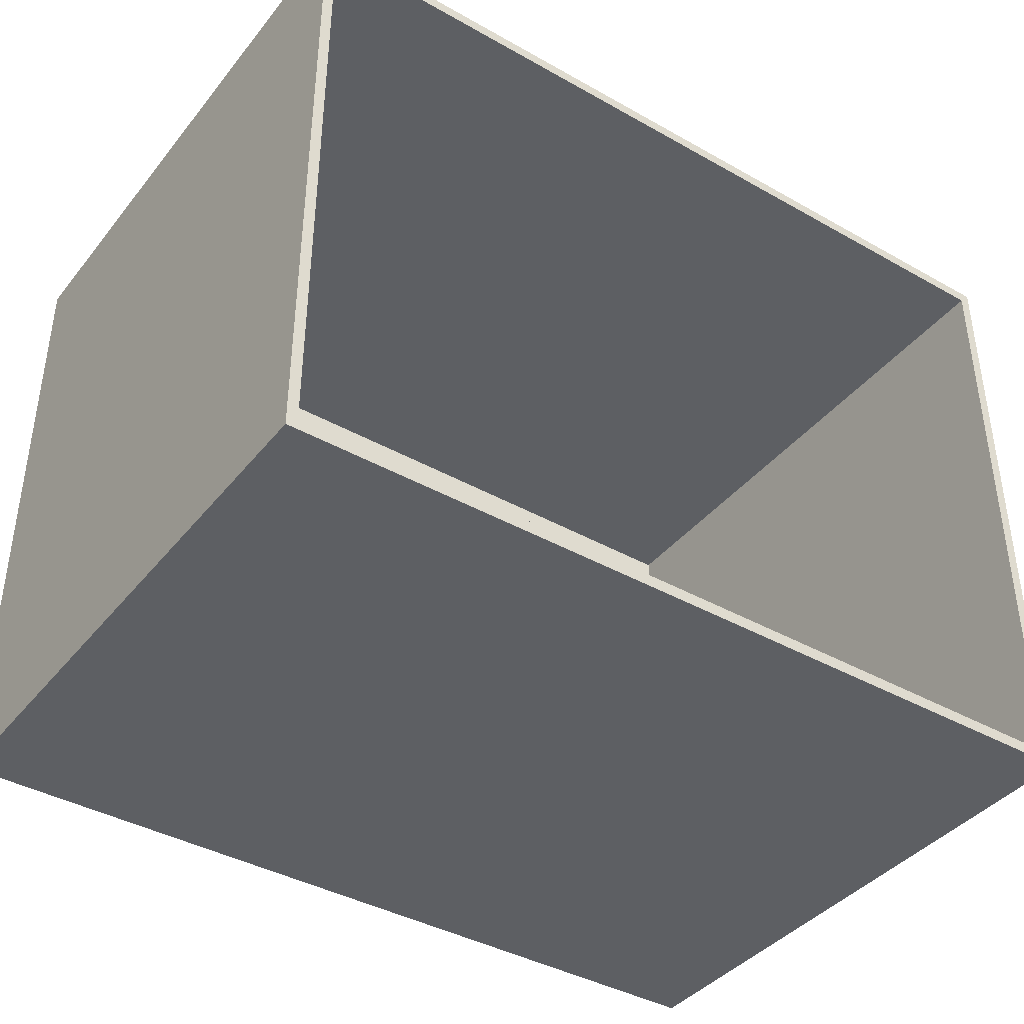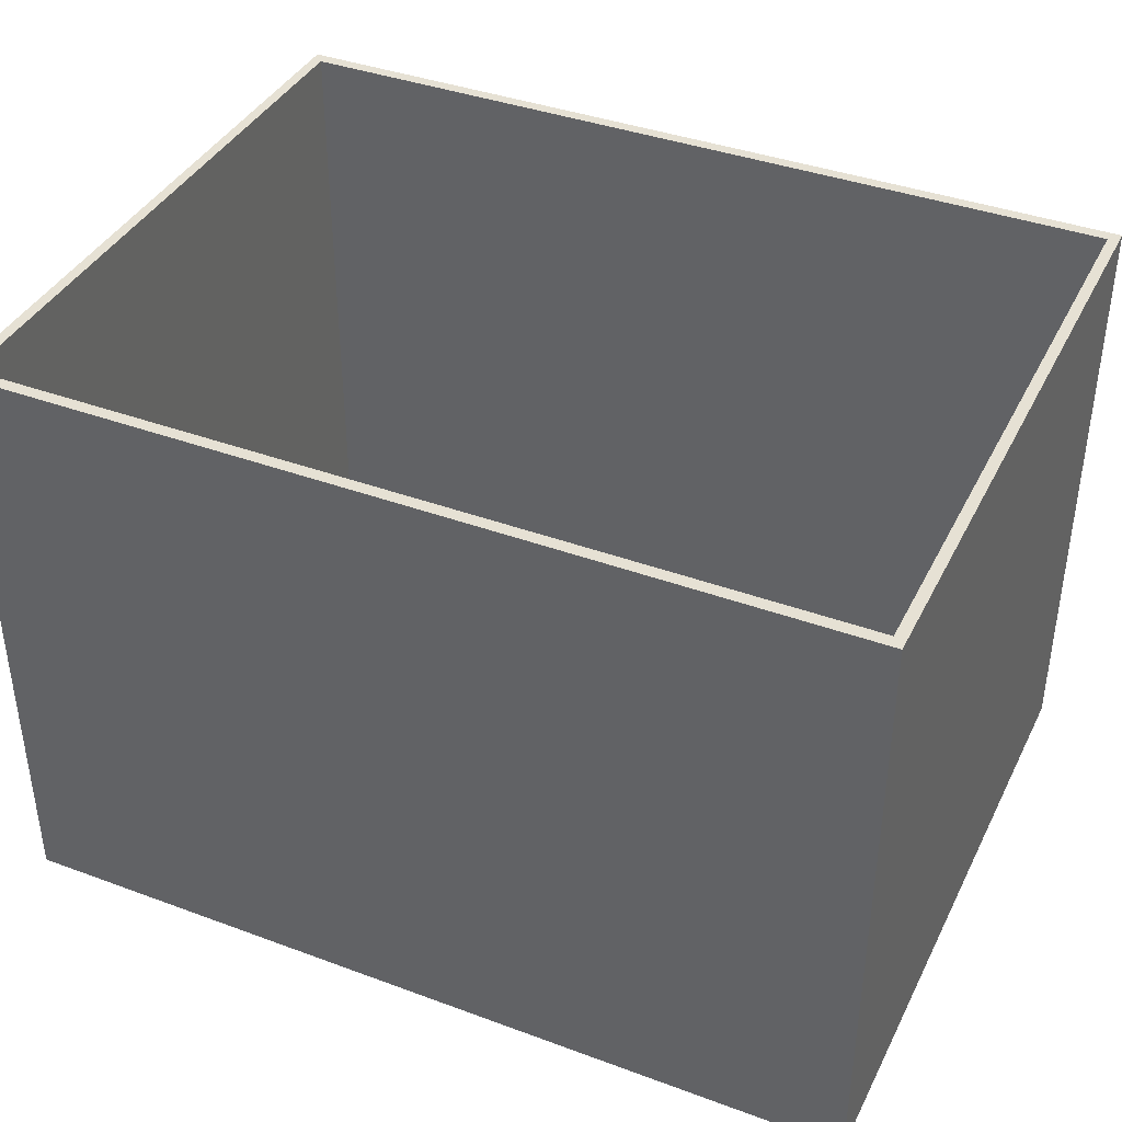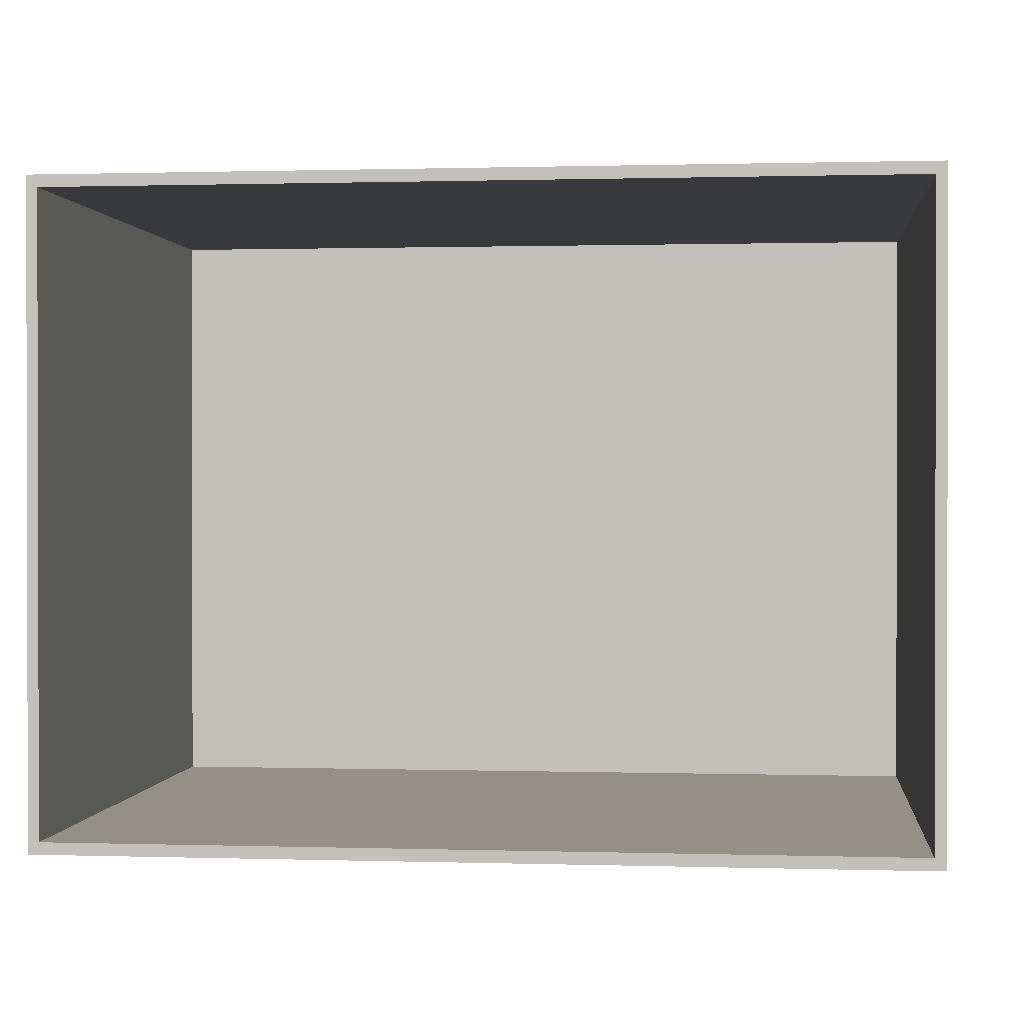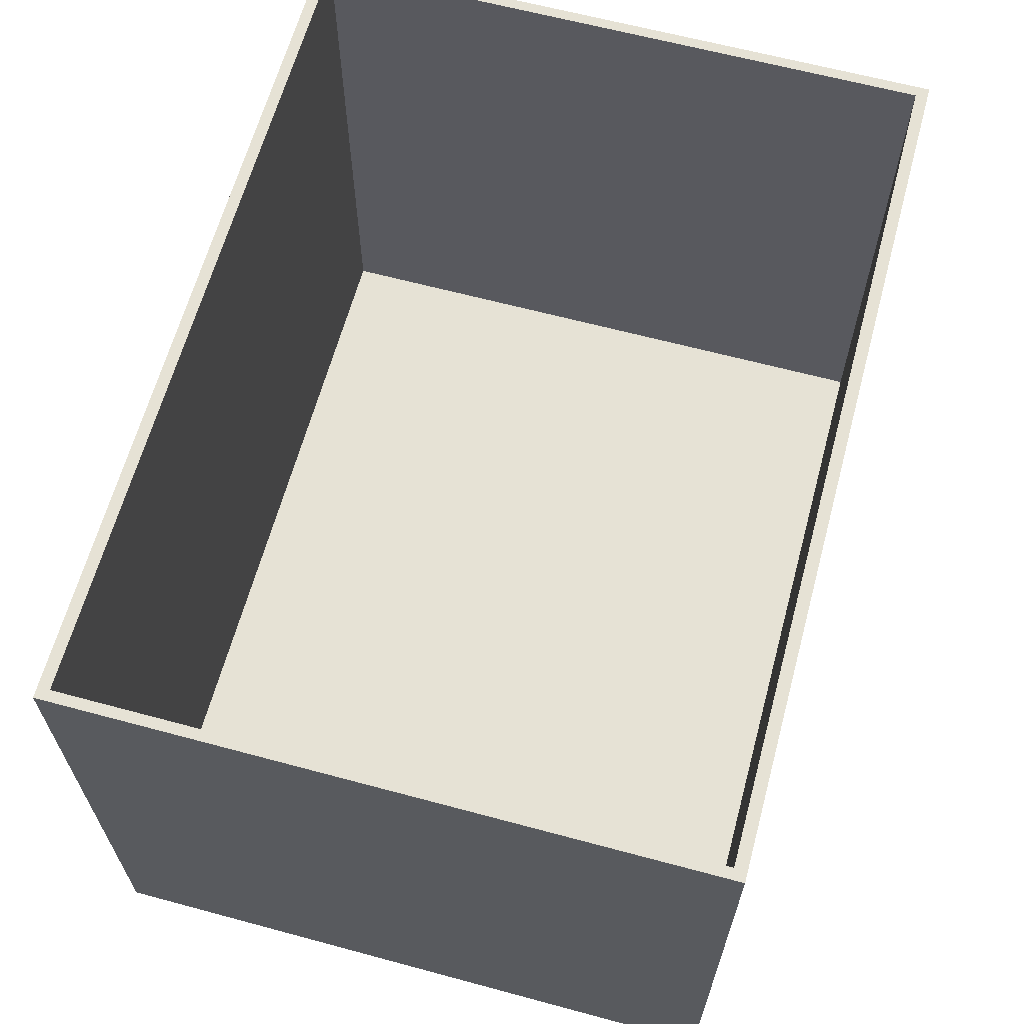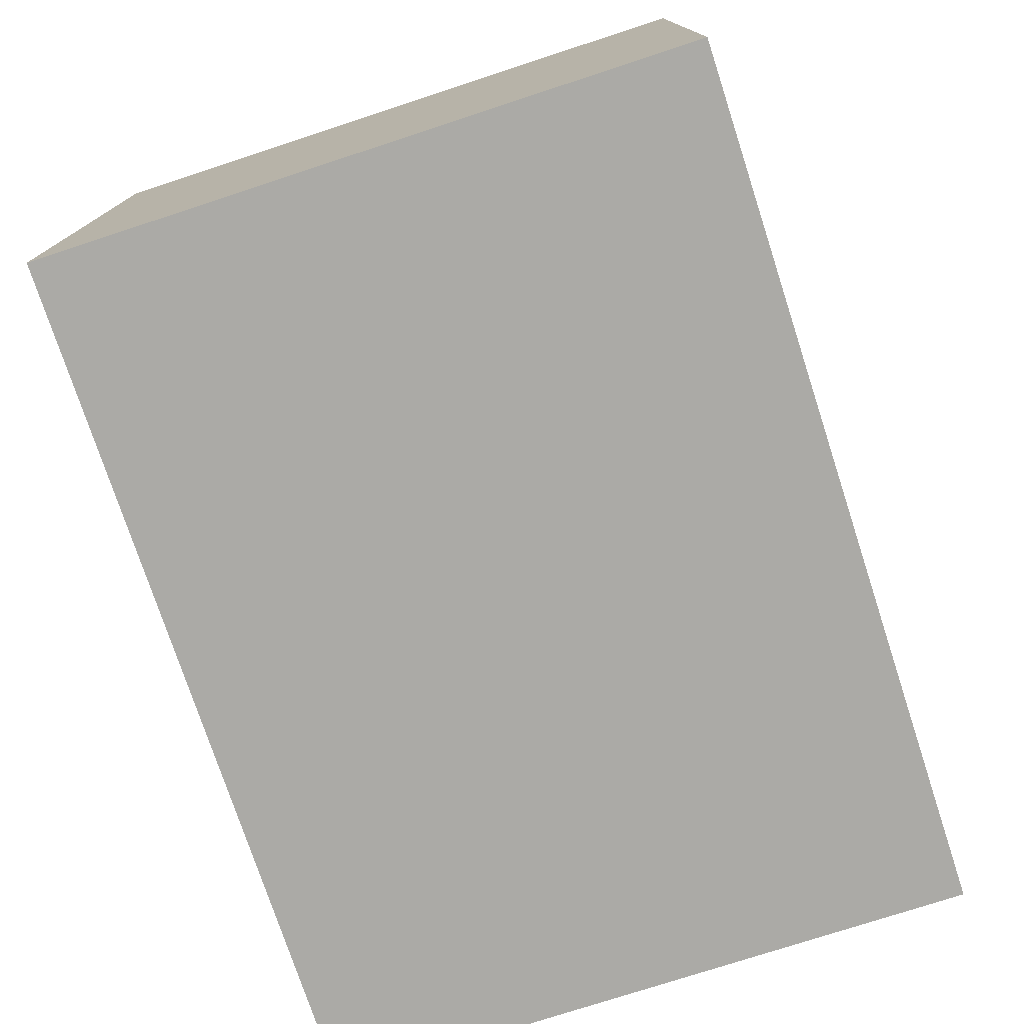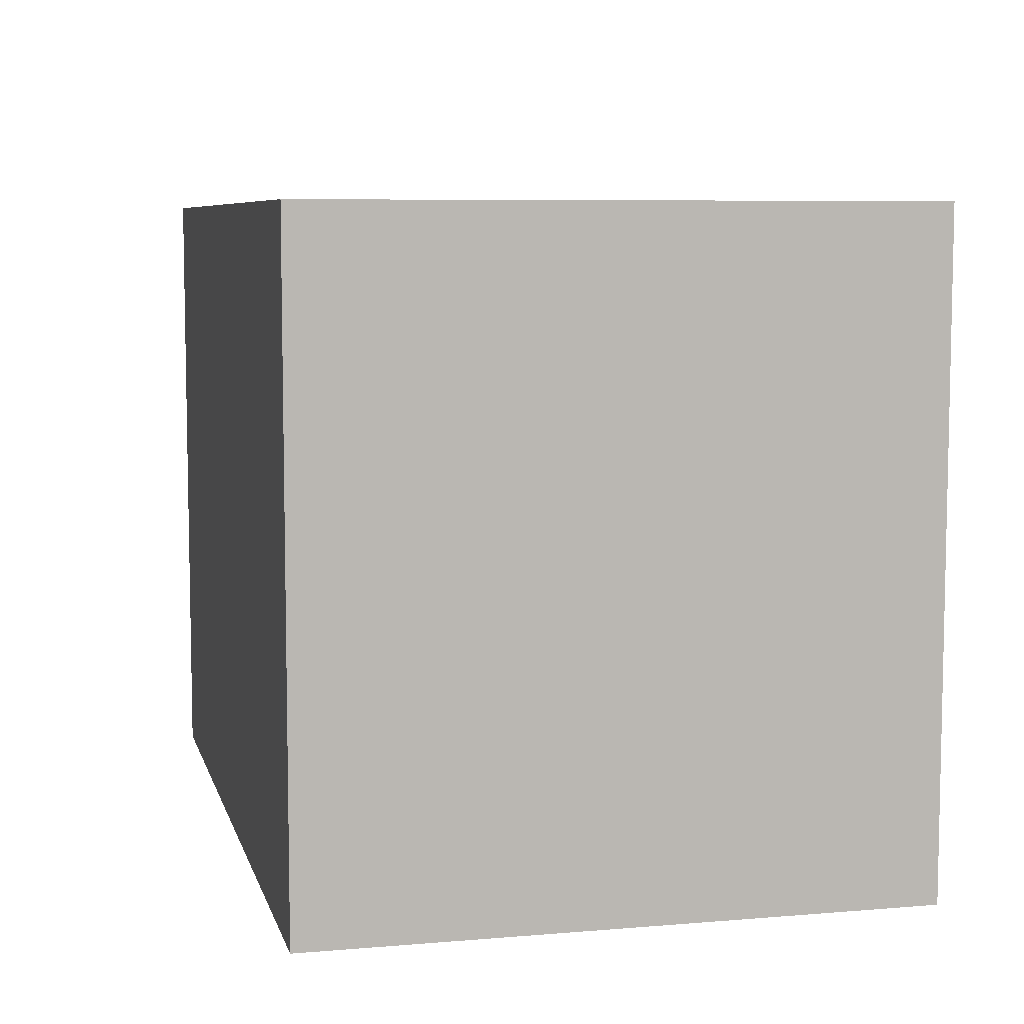
<metadata>
{"format":"obj","ext":"obj","renderer":"f3d","projection":"perspective","resolution":1024,"background":"white","views":[{"elev":-40.1,"azim":-34.8,"up":"+Y"},{"elev":39.3,"azim":-155.3,"up":"+Z"},{"elev":0.7,"azim":6.2,"up":"+Y"},{"elev":63.9,"azim":-74.8,"up":"+Z"},{"elev":-75.9,"azim":108.1,"up":"+Z"},{"elev":7.2,"azim":-103.6,"up":"+Y"}]}
</metadata>
<code>
o left
v -3.434 3.018 0.5857
v -3.434 6.018 0.5857
v -3.434 3.018 -2.214
v -3.434 6.018 -2.214
v 0.5662 3.018 0.5857
v 0.5662 6.018 0.5857
v 0.5662 3.018 -2.214
v 0.5662 6.018 -2.214
v -3.384 3.073 0.5857
v -3.384 5.962 0.5857
v -3.393 3.063 -2.171
v -3.393 5.972 -2.171
v 0.516 3.073 0.5857
v 0.516 5.962 0.5857
v 0.5252 3.063 -2.171
v 0.5252 5.972 -2.171
f 1 2 4 3
f 3 4 8 7
f 7 8 6 5
f 3 7 5 1
f 8 4 2 6
f 9 11 12 10
f 11 15 16 12
f 15 13 14 16
f 11 9 13 15
f 16 14 10 12
f 2 1 9 10
f 5 6 14 13
f 1 5 13 9
f 6 2 10 14

</code>
